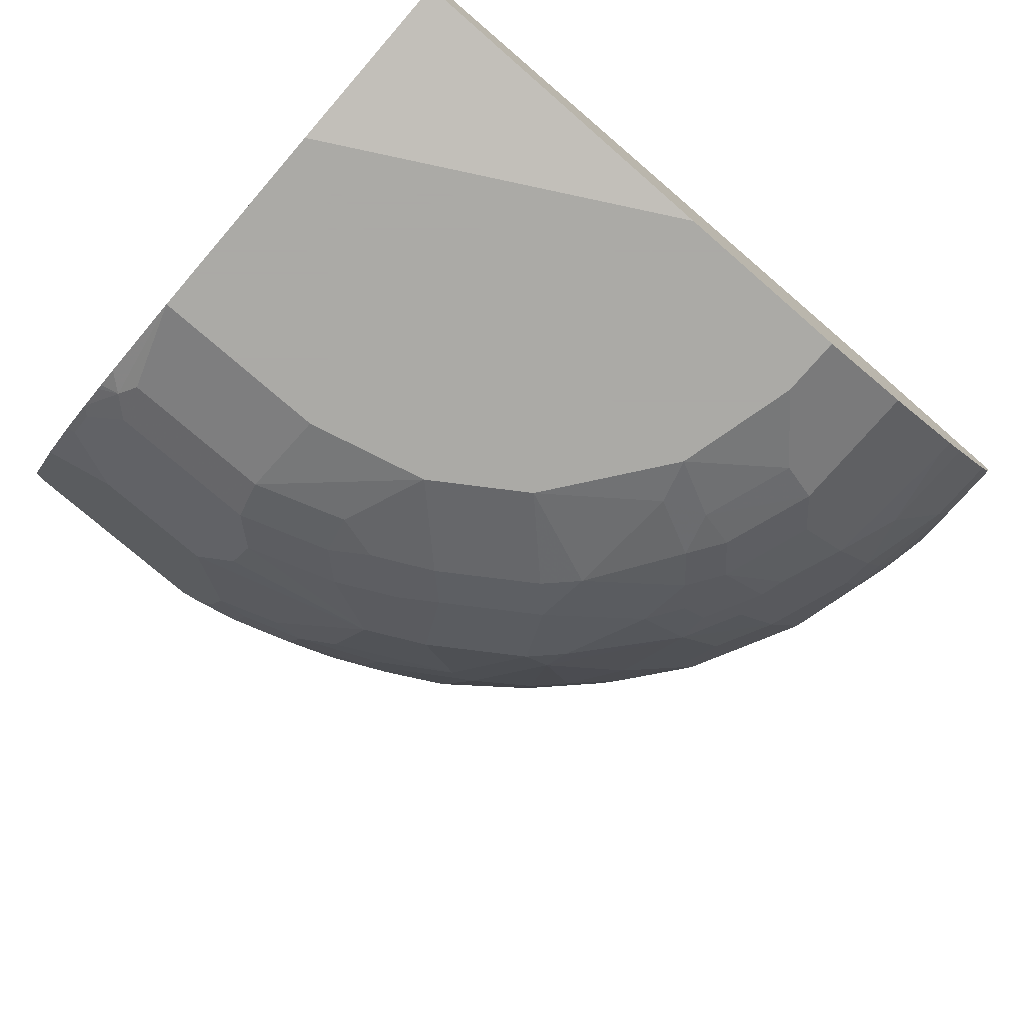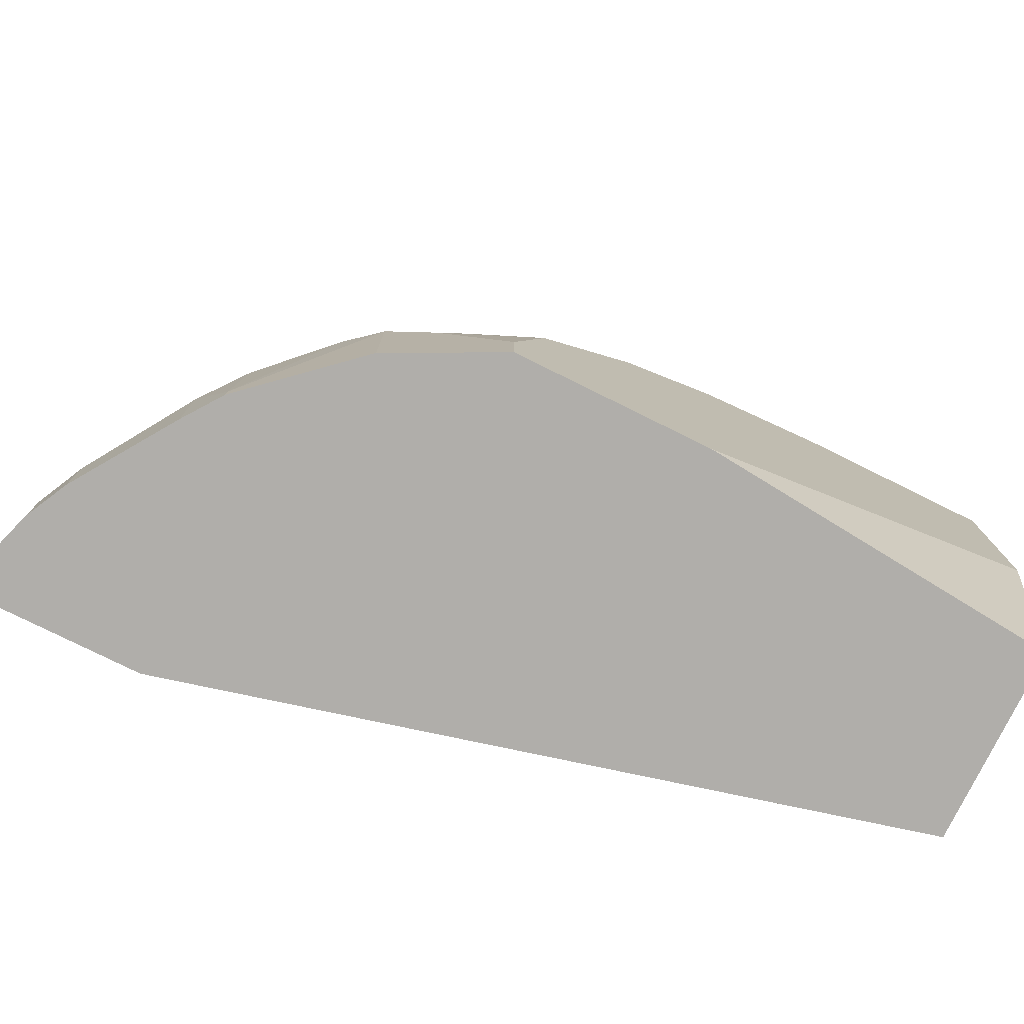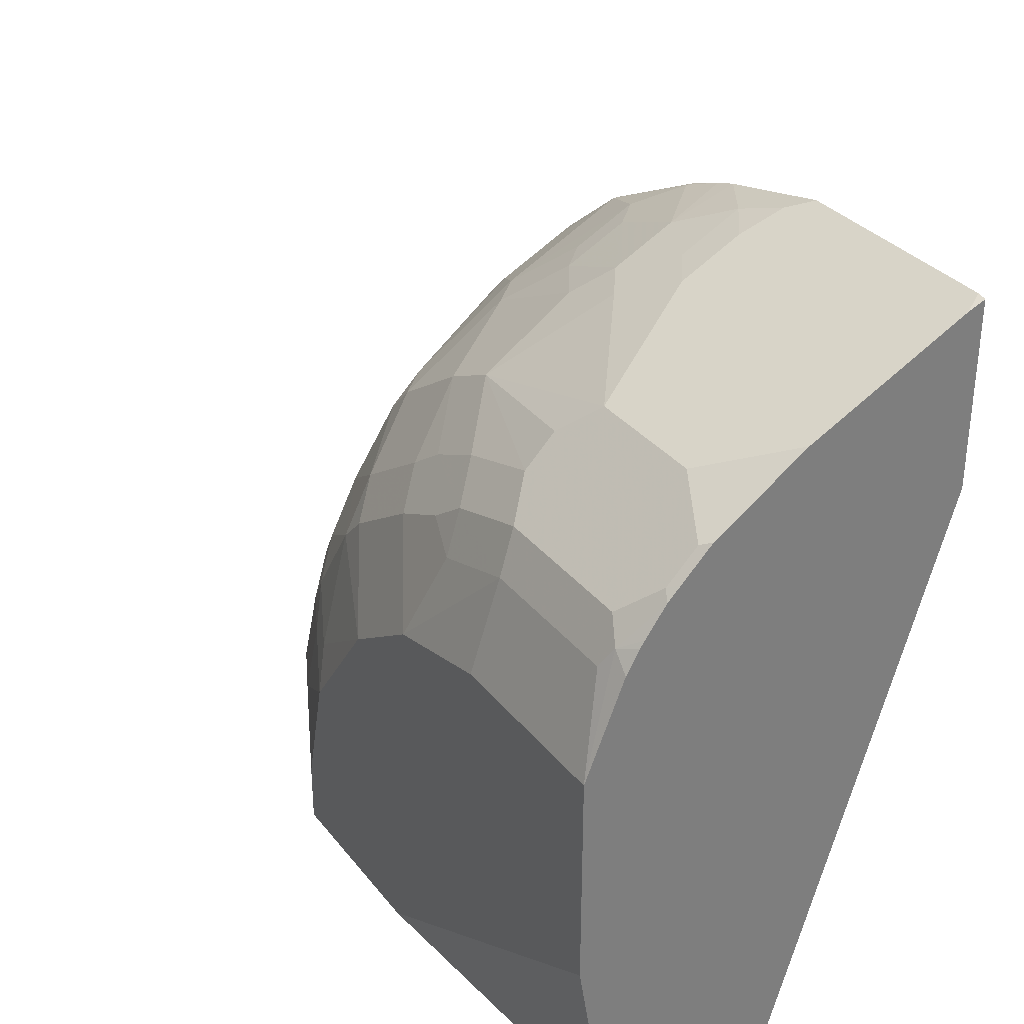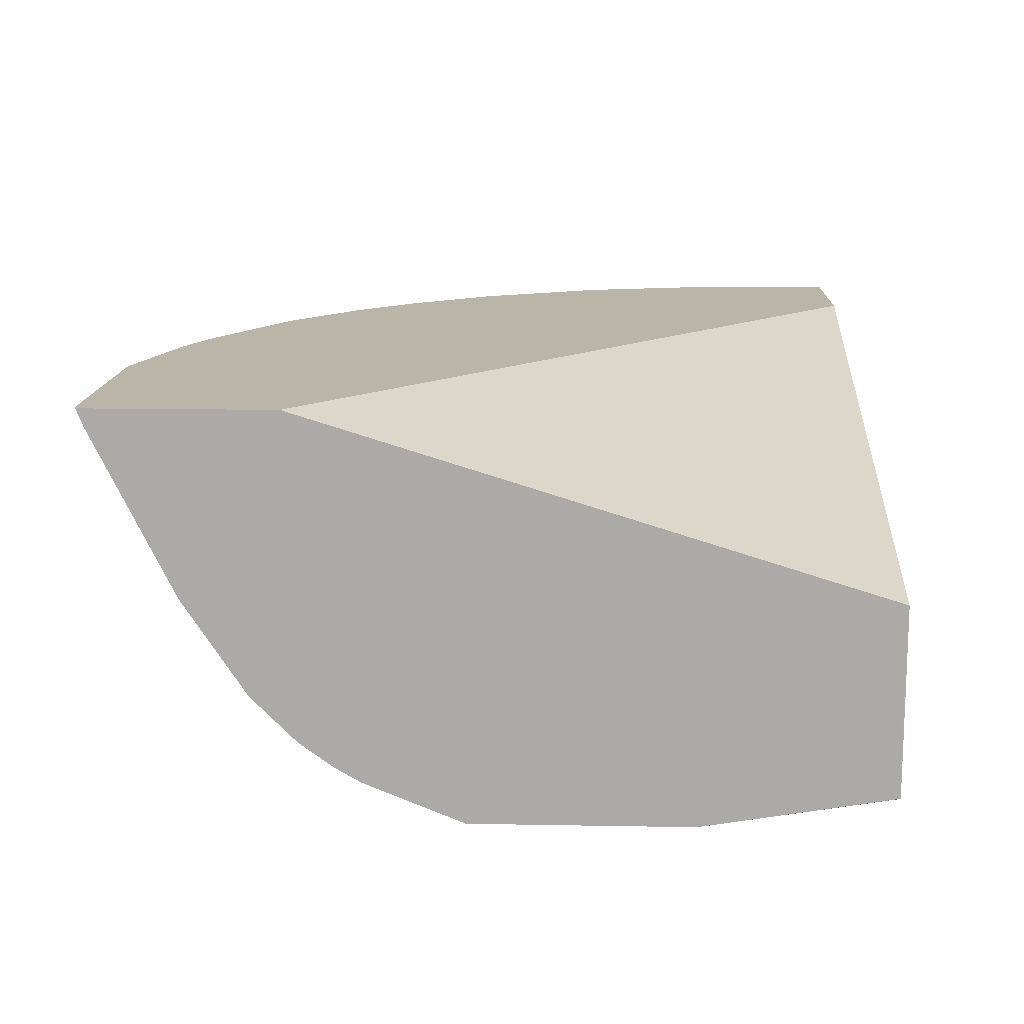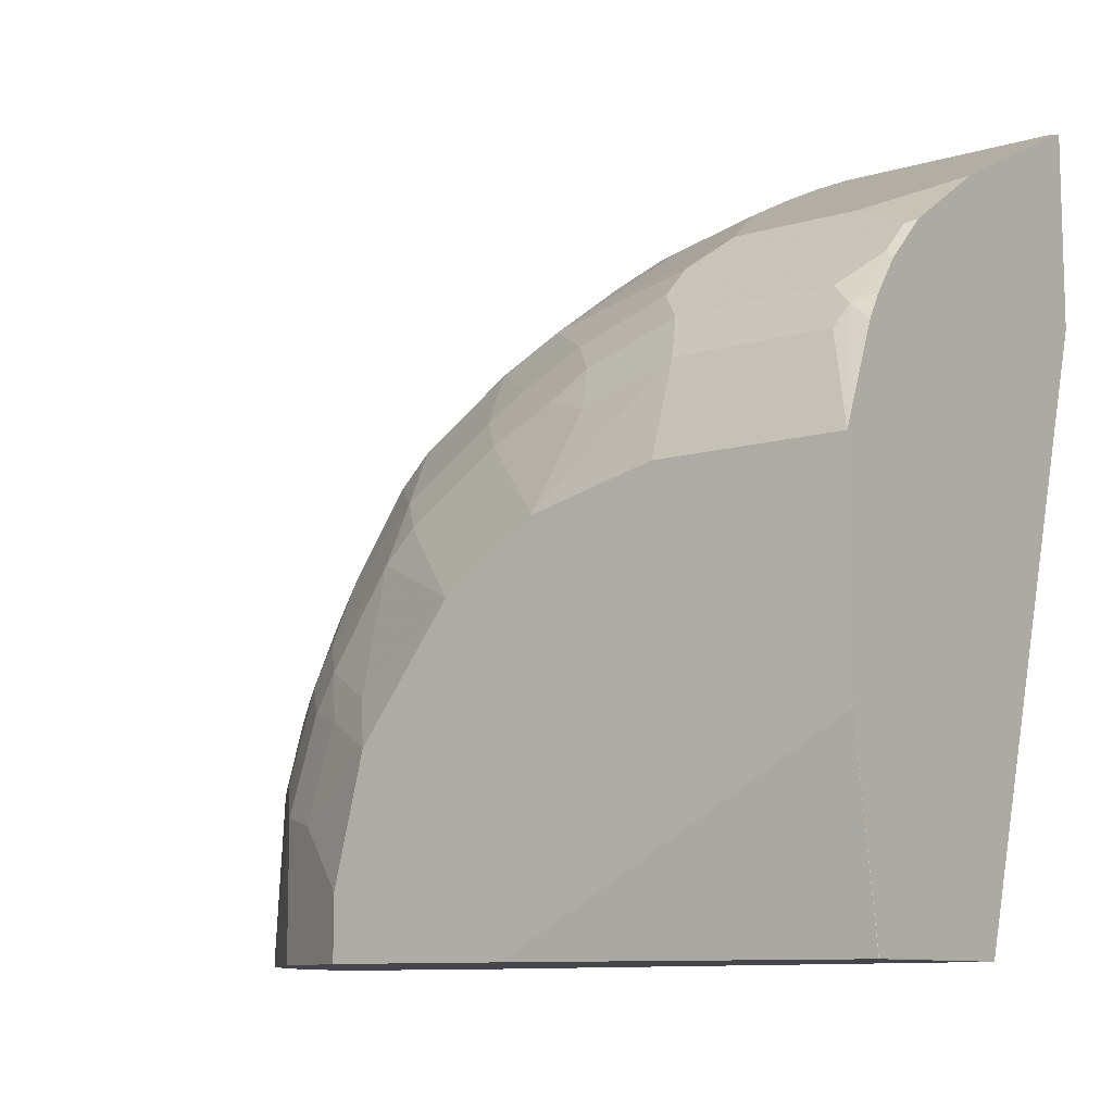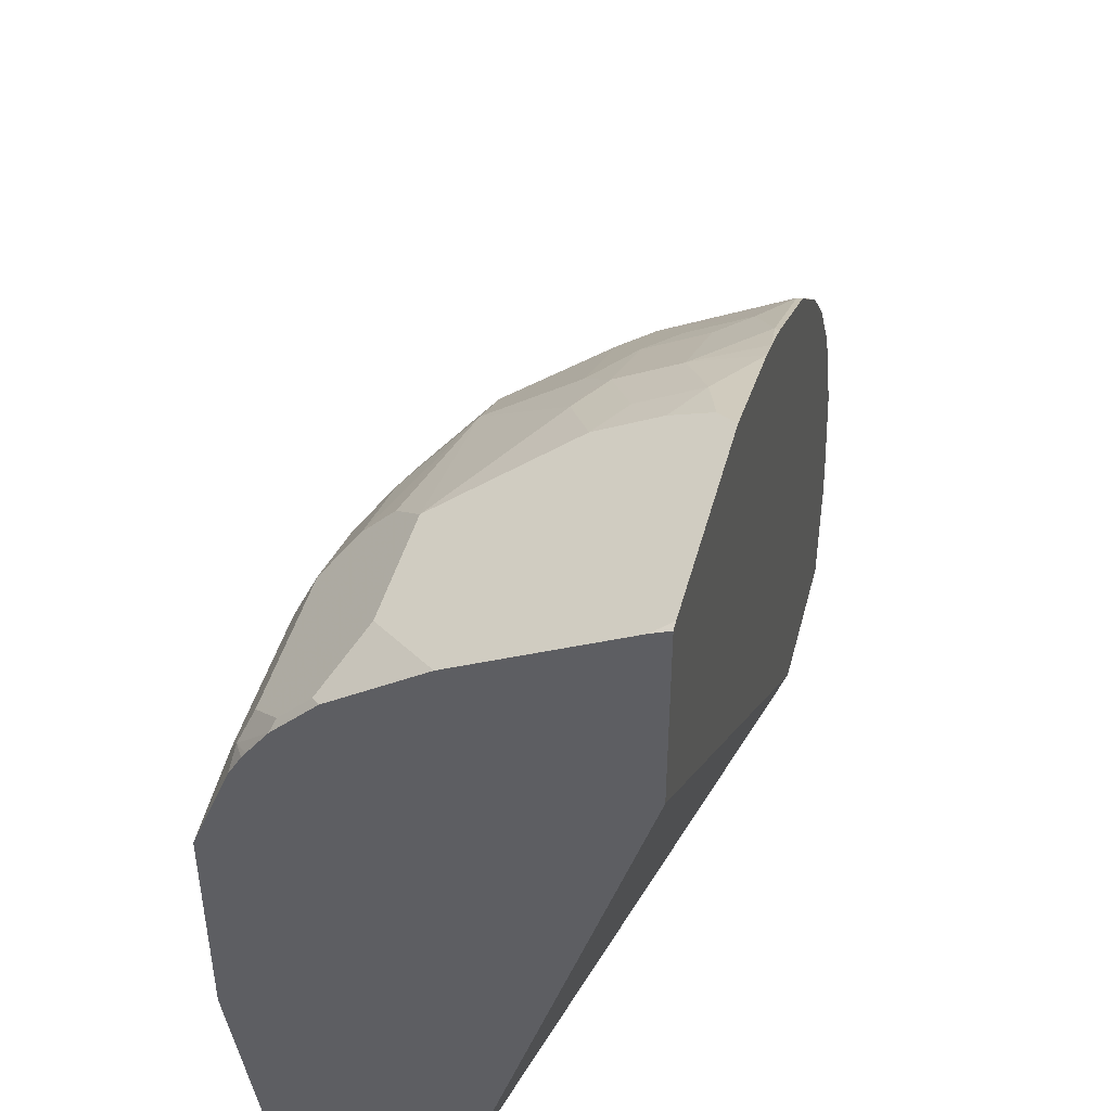
<metadata>
{"format":"obj","ext":"obj","renderer":"f3d","projection":"perspective","resolution":1024,"background":"white","views":[{"elev":-75.7,"azim":139.1,"up":"+Y"},{"elev":-77.8,"azim":-26.3,"up":"+Z"},{"elev":32.3,"azim":58.2,"up":"+Z"},{"elev":13.6,"azim":92.3,"up":"+Y"},{"elev":-10.0,"azim":37.2,"up":"+Z"},{"elev":43.9,"azim":104.5,"up":"+Z"}]}
</metadata>
<code>
v -0.1417 -0.6866 8.476e-05
v -0.1417 -0.5869 0.3225
v -0.1417 -0.697 8.476e-05
v -0.5338 -0.5869 8.476e-05
v -0.1417 -0.5869 0.4274
v -0.1417 -0.7922 0.0008812
v -0.1418 -0.7922 8.476e-05
v -0.6308 -0.5869 8.476e-05
v -0.1467 -0.5869 0.4283
v -0.1417 -0.5969 0.4233
v -0.1417 -0.8098 0.1065
v -0.3345 -0.8098 8.476e-05
v -0.6161 -0.6338 8.476e-05
v -0.6308 -0.5869 0.06745
v -0.1417 -0.5994 0.4221
v -0.1417 -0.5986 0.4225
v -0.27 -0.5869 0.4283
v -0.1417 -0.8098 0.2288
v -0.4401 -0.8098 8.476e-05
v -0.6103 -0.6455 8.476e-05
v -0.6161 -0.6338 0.03521
v -0.6249 -0.5898 0.09683
v -0.6264 -0.5869 0.09402
v -0.6161 -0.6162 0.08803
v -0.1417 -0.6875 0.3781
v -0.3229 -0.5869 0.4151
v -0.3081 -0.6074 0.4137
v -0.2817 -0.5986 0.4225
v -0.2876 -0.6221 0.4108
v -0.1417 -0.7875 0.2842
v -0.1526 -0.7863 0.2934
v -0.1585 -0.7922 0.2817
v -0.2465 -0.8098 0.2288
v -0.4401 -0.8098 0.03521
v -0.4402 -0.8098 8.476e-05
v -0.6103 -0.6455 0.02934
v -0.6044 -0.6572 8.476e-05
v -0.6044 -0.6572 0.04108
v -0.6073 -0.625 0.1144
v -0.6073 -0.5898 0.1673
v -0.6088 -0.5869 0.1644
v -0.6044 -0.6396 0.0939
v -0.182 -0.7276 0.3579
v -0.1417 -0.7402 0.3429
v -0.27 -0.6925 0.3756
v -0.2523 -0.7276 0.3579
v -0.3398 -0.5869 0.4108
v -0.3257 -0.5898 0.4137
v -0.3403 -0.5869 0.4107
v -0.3433 -0.625 0.3961
v -0.3081 -0.6426 0.3961
v -0.2876 -0.6572 0.3932
v -0.1417 -0.7799 0.2975
v -0.1467 -0.7629 0.3227
v -0.1643 -0.7805 0.3051
v -0.1417 -0.7773 0.3012
v -0.1417 -0.7654 0.3177
v -0.2465 -0.7922 0.2817
v -0.3169 -0.8098 0.2113
v -0.4225 -0.8098 0.1056
v -0.4753 -0.7922 0.07042
v -0.4518 -0.8039 0.02934
v -0.4988 -0.7805 0.07629
v -0.4988 -0.7805 8.476e-05
v -0.5692 -0.71 8.476e-05
v -0.5868 -0.6748 0.0939
v -0.5692 -0.71 0.05869
v -0.5898 -0.6602 0.1144
v -0.5898 -0.625 0.1673
v -0.5898 -0.5898 0.2025
v -0.5898 -0.5869 0.2025
v -0.1467 -0.7453 0.3403
v -0.1417 -0.7578 0.3252
v -0.3228 -0.6748 0.3756
v -0.3609 -0.7306 0.3257
v -0.27 -0.7453 0.3403
v -0.3535 -0.5869 0.4063
v -0.3433 -0.6602 0.3785
v -0.3785 -0.5898 0.3961
v -0.3931 -0.6221 0.3756
v -0.2523 -0.7805 0.3051
v -0.3052 -0.7805 0.2875
v -0.2993 -0.7922 0.264
v -0.3345 -0.7922 0.2464
v -0.3609 -0.7834 0.2552
v -0.3697 -0.8098 0.1761
v -0.4313 -0.801 0.132
v -0.4577 -0.7922 0.1232
v -0.4812 -0.7805 0.1291
v -0.4988 -0.7629 0.1467
v -0.5164 -0.7629 0.0939
v -0.5545 -0.7306 0.008804
v -0.5545 -0.7306 8.476e-05
v -0.5516 -0.7276 0.0939
v -0.5692 -0.6925 0.1115
v -0.5692 -0.6748 0.1467
v -0.5721 -0.6602 0.1673
v -0.5545 -0.6602 0.2025
v -0.5721 -0.5898 0.2376
v -0.5721 -0.5869 0.2376
v -0.3375 -0.6719 0.3726
v -0.3404 -0.6925 0.3579
v -0.3609 -0.6778 0.3609
v -0.3961 -0.7306 0.3081
v -0.358 -0.7629 0.2875
v -0.3228 -0.7629 0.3051
v -0.27 -0.7629 0.3227
v -0.3757 -0.5869 0.3975
v -0.3931 -0.6572 0.3579
v -0.4489 -0.5898 0.3609
v -0.4108 -0.6044 0.3756
v -0.3404 -0.7805 0.2699
v -0.3257 -0.7834 0.2728
v -0.3785 -0.7658 0.2728
v -0.4137 -0.7834 0.22
v -0.3551 -0.7775 0.267
v -0.4313 -0.7834 0.2025
v -0.4665 -0.7834 0.1497
v -0.4783 -0.7775 0.1438
v -0.4841 -0.7658 0.1673
v -0.4988 -0.7453 0.1819
v -0.534 -0.7276 0.1467
v -0.5369 -0.7306 0.132
v -0.5487 -0.7247 0.1086
v -0.5487 -0.7071 0.1438
v -0.5369 -0.713 0.1673
v -0.5193 -0.713 0.2025
v -0.5545 -0.625 0.2376
v -0.5193 -0.6602 0.2552
v -0.5369 -0.6074 0.2728
v -0.5339 -0.5869 0.2875
v -0.4313 -0.6778 0.3257
v -0.4489 -0.7306 0.2728
v -0.4461 -0.5869 0.3623
v -0.4108 -0.6396 0.3579
v -0.4489 -0.6602 0.3257
v -0.4489 -0.5869 0.3609
v -0.4987 -0.5869 0.3227
v -0.4841 -0.6074 0.3257
v -0.4313 -0.7658 0.2376
v -0.4841 -0.7482 0.2025
v -0.5164 -0.7276 0.1819
v -0.4665 -0.7306 0.2552
v -0.4665 -0.713 0.2728
v -0.5017 -0.6426 0.2905
v -0.4988 -0.6221 0.3051
v -0.4841 -0.6426 0.3081
f 79 108 134
f 78 103 101
f 78 109 103
f 78 80 109
f 77 108 79
f 75 101 103
f 75 103 132
f 75 102 101
f 75 107 76
f 75 132 104
f 75 106 107
f 75 105 106
f 75 104 105
f 79 134 110
f 79 110 111
f 83 113 84
f 80 135 109
f 86 115 117
f 85 116 114
f 74 102 75
f 85 112 116
f 85 115 86
f 85 140 115
f 85 114 140
f 84 113 85
f 82 107 106
f 82 113 83
f 82 85 113
f 82 112 85
f 82 105 112
f 82 106 105
f 81 107 82
f 80 111 135
f 74 101 102
f 63 90 91
f 70 100 71
f 63 89 90
f 61 63 62
f 61 88 63
f 60 86 87
f 60 88 61
f 60 87 88
f 63 91 92
f 59 85 86
f 59 83 84
f 58 83 59
f 58 82 83
f 58 81 82
f 86 117 87
f 54 57 73
f 59 84 85
f 63 92 93
f 63 93 64
f 63 88 89
f 70 99 100
f 70 128 99
f 70 98 128
f 69 98 70
f 69 97 98
f 68 97 69
f 68 96 97
f 68 125 96
f 68 95 125
f 68 94 95
f 67 92 94
f 66 94 68
f 66 67 94
f 65 92 67
f 65 93 92
f 74 78 101
f 87 117 118
f 118 120 119
f 88 118 89
f 127 141 143
f 122 125 124
f 122 126 125
f 122 127 126
f 122 142 127
f 121 142 122
f 127 143 144
f 121 127 142
f 117 120 118
f 117 141 120
f 117 140 141
f 115 140 117
f 114 133 140
f 111 136 135
f 121 141 127
f 127 144 129
f 128 129 145
f 128 145 130
f 51 74 52
f 145 147 146
f 144 147 145
f 140 143 141
f 139 146 147
f 138 146 139
f 136 147 144
f 133 143 140
f 133 144 143
f 133 136 144
f 132 136 133
f 131 146 138
f 130 146 131
f 130 145 146
f 129 144 145
f 110 147 136
f 87 118 88
f 110 139 147
f 110 137 138
f 95 124 125
f 94 122 124
f 94 123 122
f 94 124 95
f 91 94 92
f 91 123 94
f 96 125 97
f 90 123 91
f 90 121 122
f 90 141 121
f 90 120 141
f 90 119 120
f 89 119 90
f 89 118 119
f 90 122 123
f 97 125 126
f 97 126 127
f 97 127 98
f 110 134 137
f 110 136 111
f 109 136 132
f 109 135 136
f 105 114 116
f 105 116 112
f 104 133 114
f 104 132 133
f 104 114 105
f 103 109 132
f 99 131 100
f 99 130 131
f 99 128 130
f 98 129 128
f 98 127 129
f 110 138 139
f 51 78 74
f 29 51 52
f 50 111 80
f 8 13 21
f 7 11 12
f 6 11 7
f 5 9 10
f 3 6 7
f 2 9 5
f 8 21 14
f 2 17 9
f 2 47 26
f 2 49 47
f 2 77 49
f 2 108 77
f 2 134 108
f 2 137 134
f 2 26 17
f 2 138 137
f 9 15 16
f 9 17 15
f 17 26 27
f 15 17 25
f 14 24 22
f 14 21 24
f 14 22 23
f 13 36 21
f 9 16 10
f 13 20 36
f 11 34 19
f 11 60 34
f 11 86 60
f 11 59 86
f 11 33 59
f 11 18 33
f 11 19 12
f 2 131 138
f 2 100 131
f 2 71 100
f 1 11 6
f 1 18 11
f 1 30 18
f 1 53 30
f 1 56 53
f 1 57 56
f 1 6 3
f 1 73 57
f 1 25 44
f 1 15 25
f 1 16 15
f 1 10 16
f 1 5 10
f 1 2 5
f 1 44 73
f 1 3 7
f 1 7 12
f 1 12 19
f 2 41 71
f 2 23 41
f 2 14 23
f 2 8 14
f 2 4 8
f 1 4 2
f 1 8 4
f 1 13 8
f 50 80 78
f 1 37 20
f 1 65 37
f 1 93 65
f 1 64 93
f 1 35 64
f 1 19 35
f 17 27 28
f 17 28 29
f 1 20 13
f 18 30 31
f 40 69 70
f 39 69 40
f 39 68 69
f 39 42 68
f 38 67 66
f 38 66 42
f 40 70 41
f 37 67 38
f 35 63 64
f 35 62 63
f 34 62 35
f 34 61 62
f 34 60 61
f 33 58 59
f 37 65 67
f 41 70 71
f 42 66 68
f 43 72 44
f 17 29 25
f 50 79 111
f 50 77 79
f 49 77 50
f 46 75 76
f 46 74 75
f 45 74 46
f 45 52 74
f 44 54 73
f 44 72 54
f 43 54 72
f 43 55 54
f 43 81 55
f 43 76 107
f 43 46 76
f 31 57 54
f 31 56 57
f 43 107 81
f 31 58 32
f 24 42 39
f 24 38 42
f 22 41 23
f 22 40 41
f 22 39 40
f 22 24 39
f 25 43 44
f 21 36 38
f 20 37 38
f 19 34 35
f 18 58 33
f 18 32 58
f 31 53 56
f 18 31 32
f 20 38 36
f 25 29 45
f 21 38 24
f 25 46 43
f 31 54 55
f 30 53 31
f 29 52 45
f 27 29 28
f 27 51 29
f 31 81 58
f 27 78 51
f 27 49 50
f 27 47 49
f 27 48 47
f 31 55 81
f 26 48 27
f 26 47 48
f 27 50 78
f 25 45 46

</code>
